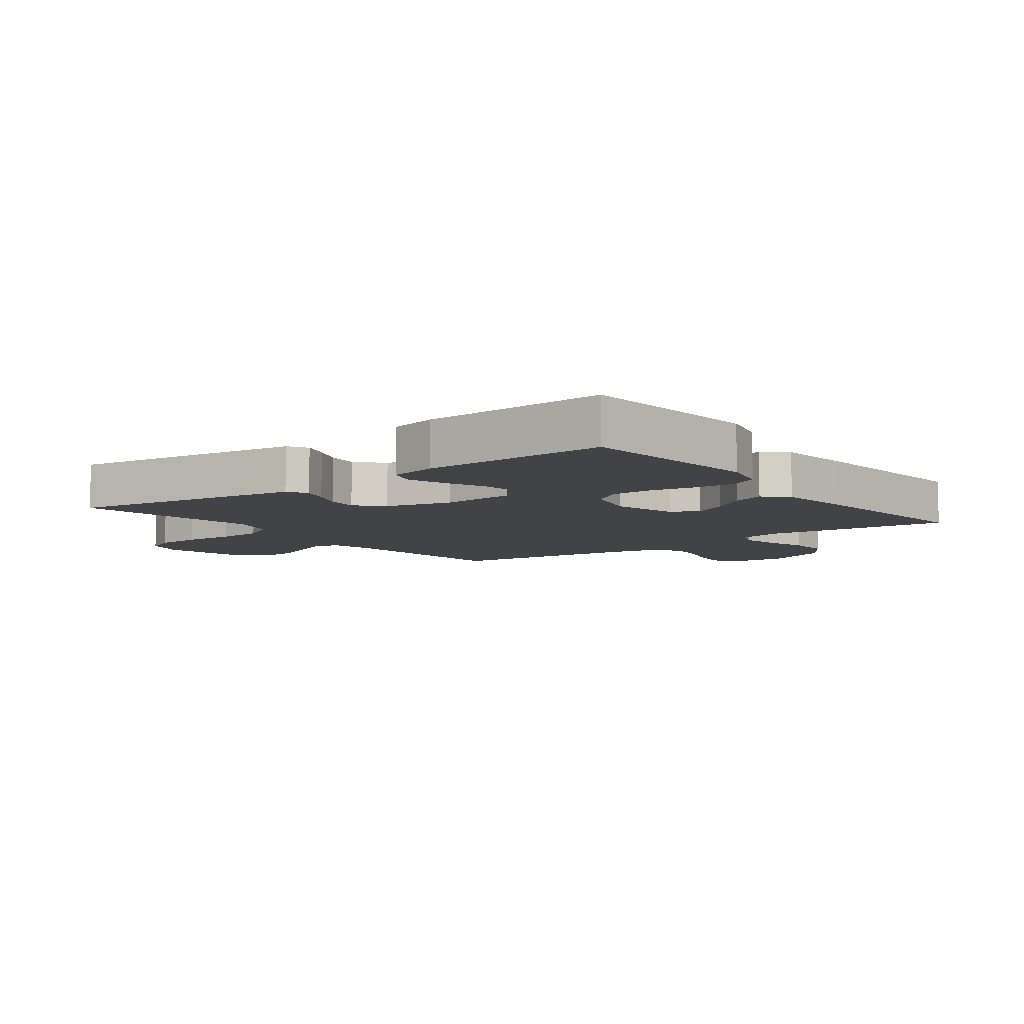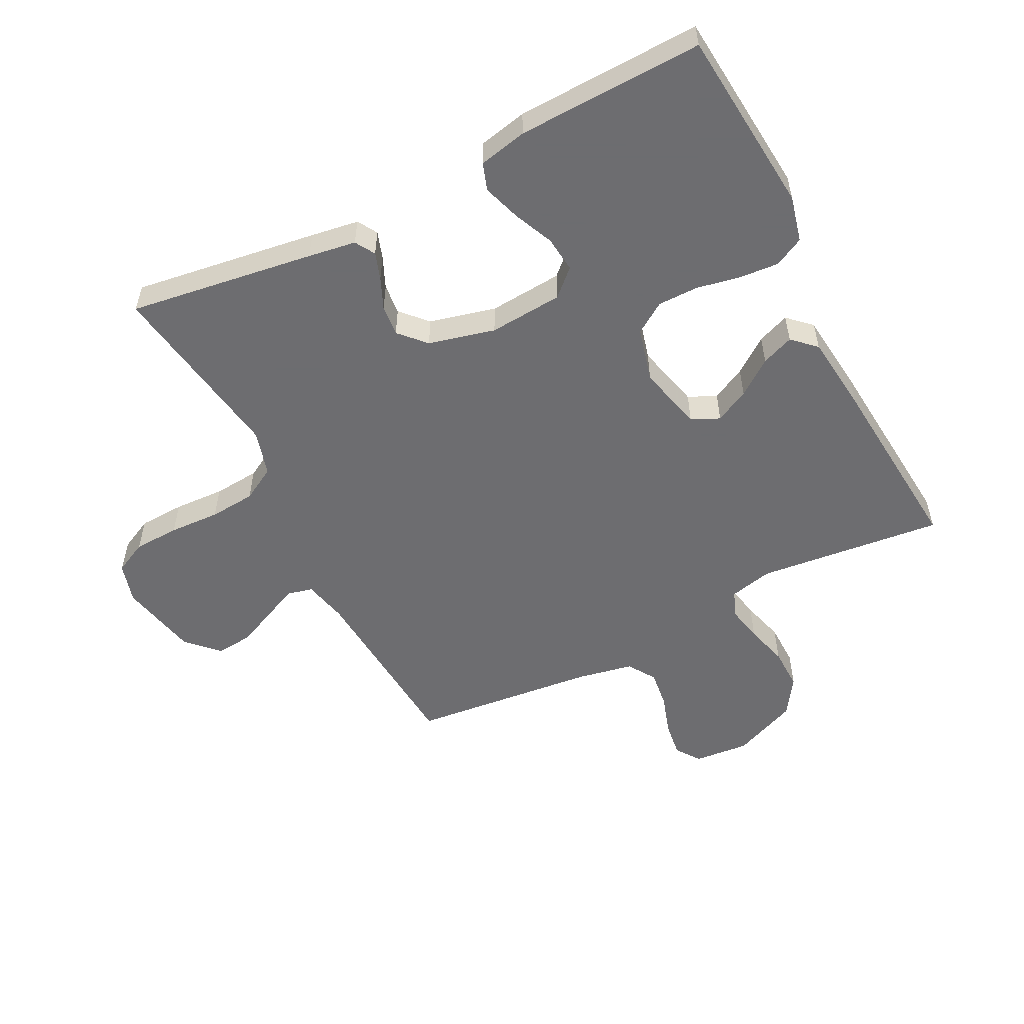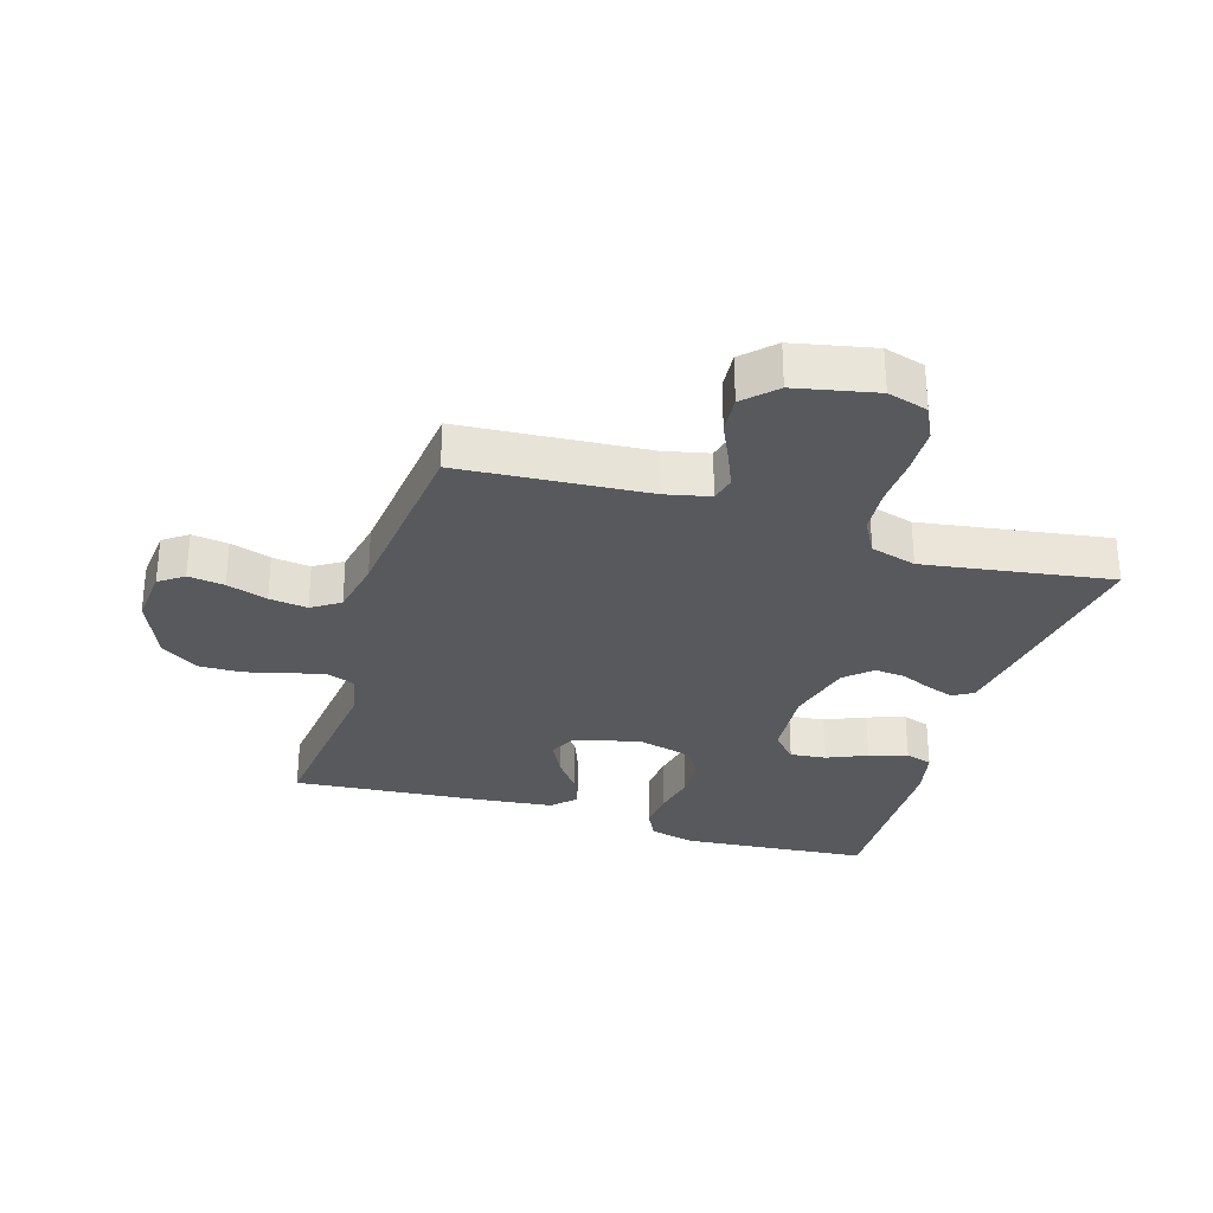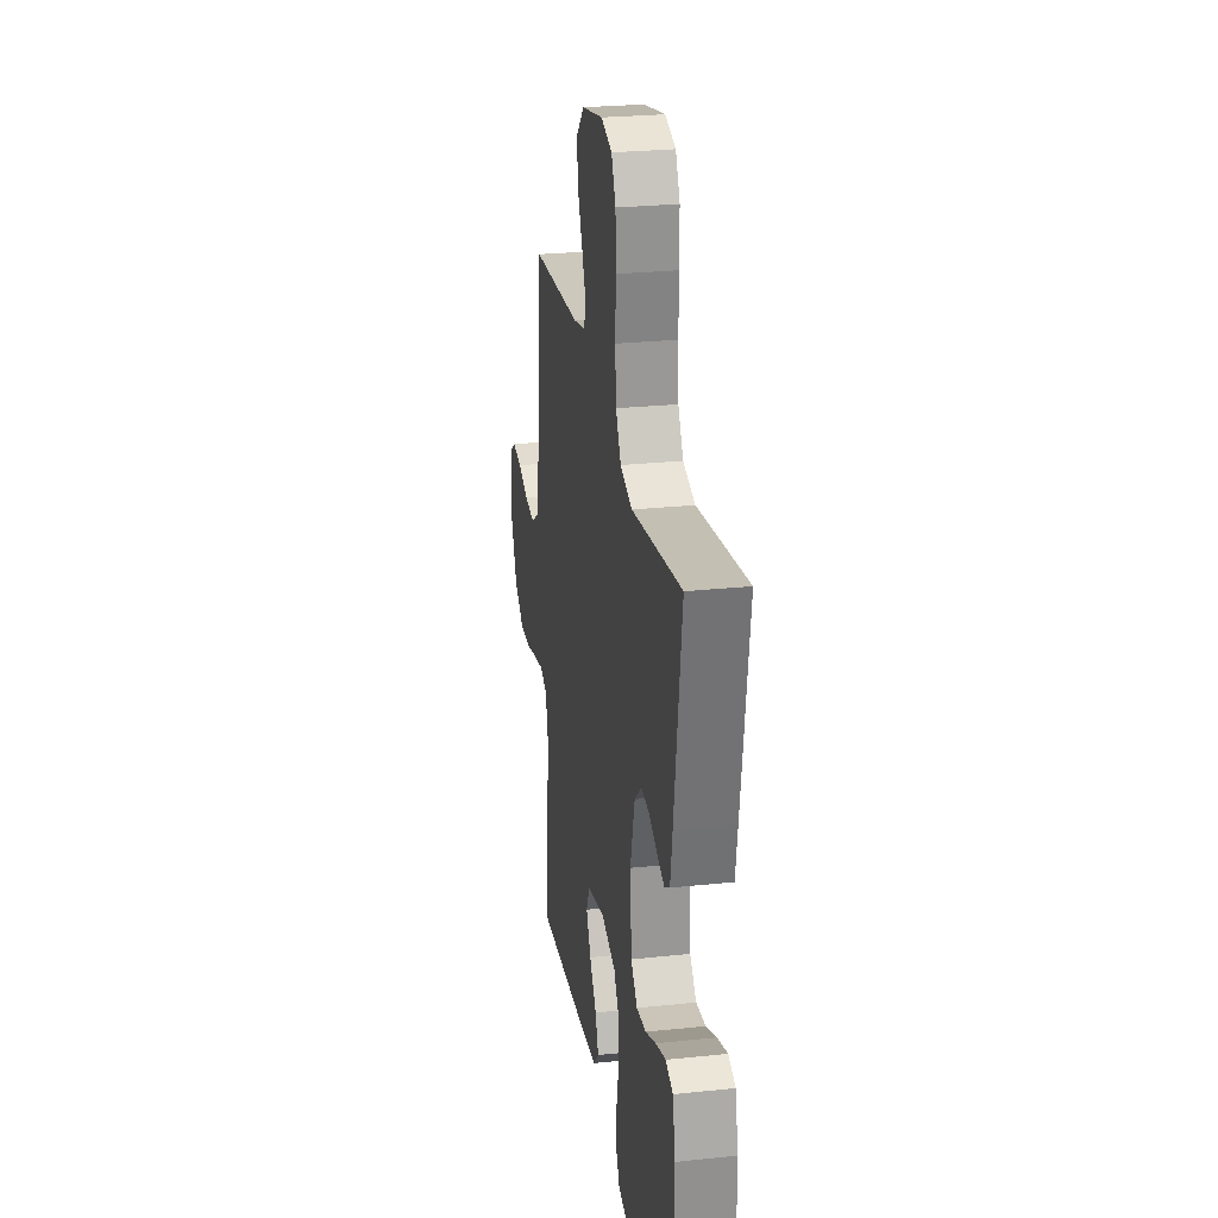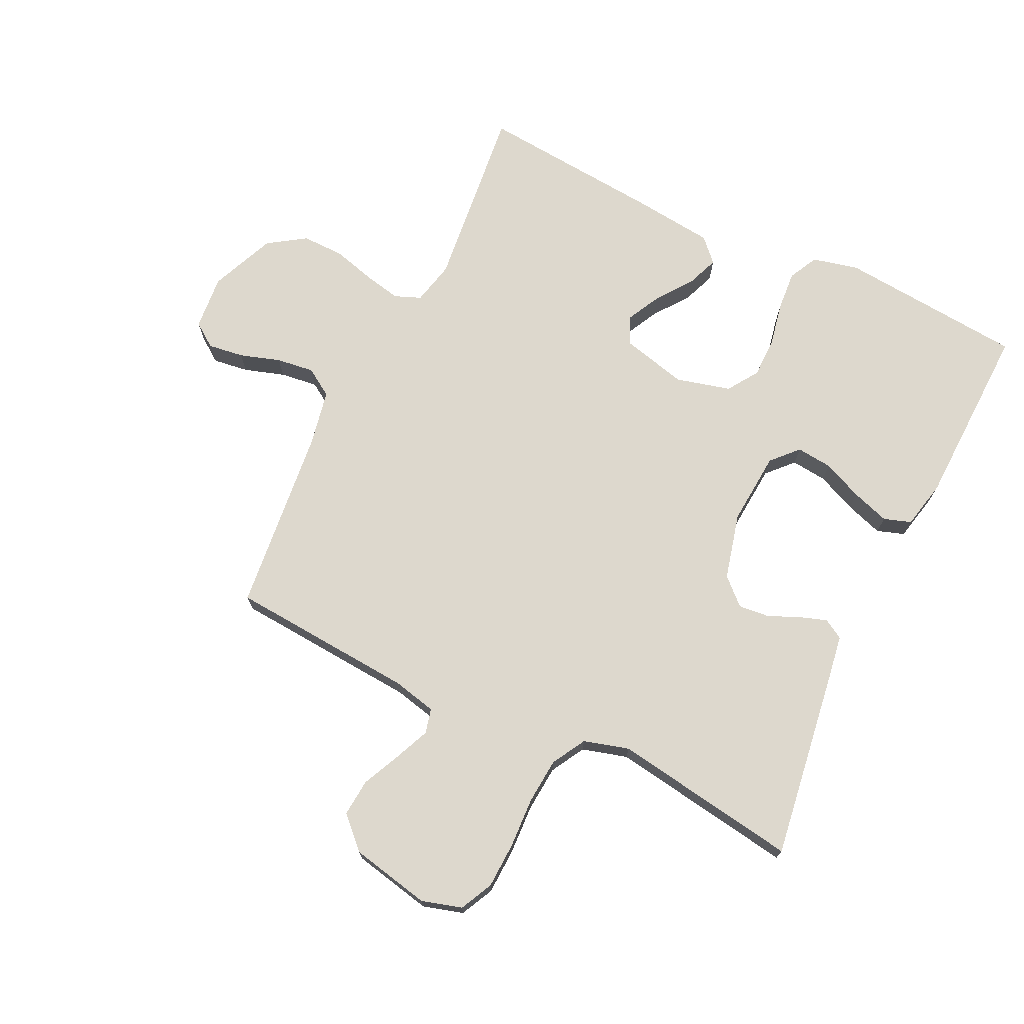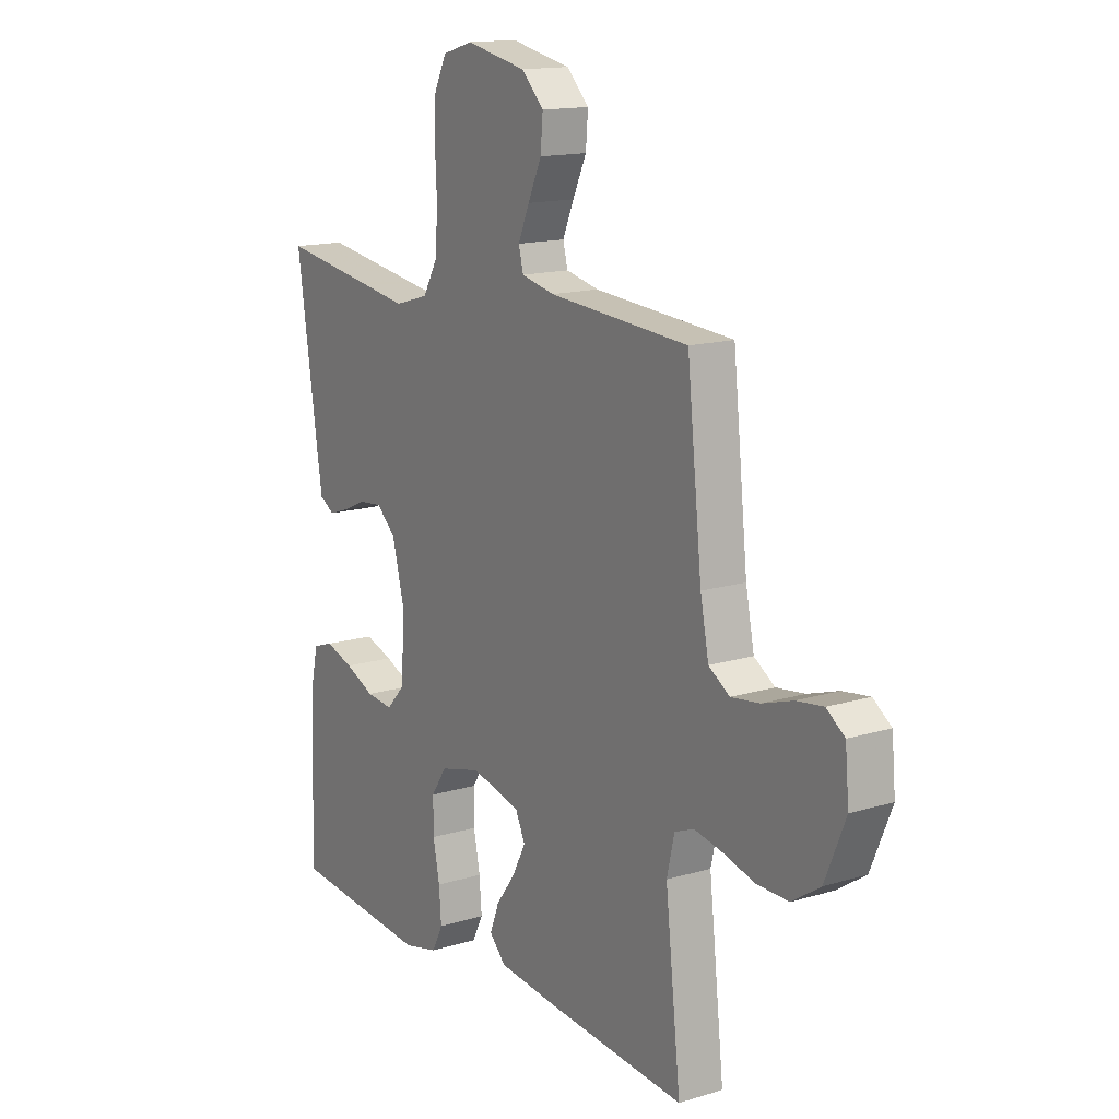
<metadata>
{"format":"obj","ext":"obj","renderer":"f3d","projection":"perspective","resolution":1024,"background":"white","views":[{"elev":-7.5,"azim":127.3,"up":"+Y"},{"elev":-54.1,"azim":117.1,"up":"+Y"},{"elev":-30.0,"azim":-17.1,"up":"+Y"},{"elev":26.4,"azim":80.6,"up":"+Z"},{"elev":72.1,"azim":25.8,"up":"+Y"},{"elev":14.8,"azim":-123.3,"up":"+Z"}]}
</metadata>
<code>
v -0.5 0.07 0.5
v -0.2 0.07 0.522
v -0.129 0.07 0.538
v -0.119 0.07 0.578
v -0.143 0.07 0.634
v -0.172 0.07 0.697
v -0.177 0.07 0.757
v -0.129 0.07 0.805
v 0 0.07 0.832
v 0.065 0.07 0.813
v 0.091 0.07 0.76
v 0.094 0.07 0.686
v 0.09 0.07 0.604
v 0.096 0.07 0.53
v 0.127 0.07 0.475
v 0.2 0.07 0.454
v 0.5 0.07 0.5
v 0.456 0.07 0.2
v 0.444 0.07 0.123
v 0.412 0.07 0.104
v 0.368 0.07 0.119
v 0.318 0.07 0.141
v 0.268 0.07 0.146
v 0.226 0.07 0.107
v 0.199 0.07 0
v 0.208 0.07 -0.119
v 0.247 0.07 -0.161
v 0.305 0.07 -0.155
v 0.369 0.07 -0.127
v 0.43 0.07 -0.107
v 0.474 0.07 -0.122
v 0.491 0.07 -0.2
v 0.5 0.07 -0.5
v 0.2 0.07 -0.526
v 0.126 0.07 -0.508
v 0.102 0.07 -0.461
v 0.107 0.07 -0.397
v 0.121 0.07 -0.327
v 0.121 0.07 -0.261
v 0.088 0.07 -0.211
v 0 0.07 -0.188
v -0.106 0.07 -0.214
v -0.127 0.07 -0.259
v -0.099 0.07 -0.314
v -0.057 0.07 -0.371
v -0.037 0.07 -0.423
v -0.072 0.07 -0.46
v -0.2 0.07 -0.474
v -0.5 0.07 -0.5
v -0.467 0.07 -0.2
v -0.483 0.07 -0.13
v -0.525 0.07 -0.113
v -0.584 0.07 -0.125
v -0.653 0.07 -0.144
v -0.722 0.07 -0.145
v -0.782 0.07 -0.105
v -0.826 0.07 0
v -0.818 0.07 0.089
v -0.779 0.07 0.117
v -0.721 0.07 0.109
v -0.656 0.07 0.088
v -0.595 0.07 0.08
v -0.55 0.07 0.109
v -0.532 0.07 0.2
v -0.5 0 0.5
v -0.2 0 0.522
v -0.129 0 0.538
v -0.119 0 0.578
v -0.143 0 0.634
v -0.172 0 0.697
v -0.177 0 0.757
v -0.129 0 0.805
v 0 0 0.832
v 0.065 0 0.813
v 0.091 0 0.76
v 0.094 0 0.686
v 0.09 0 0.604
v 0.096 0 0.53
v 0.127 0 0.475
v 0.2 0 0.454
v 0.5 0 0.5
v 0.456 0 0.2
v 0.444 0 0.123
v 0.412 0 0.104
v 0.368 0 0.119
v 0.318 0 0.141
v 0.268 0 0.146
v 0.226 0 0.107
v 0.199 0 0
v 0.208 0 -0.119
v 0.247 0 -0.161
v 0.305 0 -0.155
v 0.369 0 -0.127
v 0.43 0 -0.107
v 0.474 0 -0.122
v 0.491 0 -0.2
v 0.5 0 -0.5
v 0.2 0 -0.526
v 0.126 0 -0.508
v 0.102 0 -0.461
v 0.107 0 -0.397
v 0.121 0 -0.327
v 0.121 0 -0.261
v 0.088 0 -0.211
v 0 0 -0.188
v -0.106 0 -0.214
v -0.127 0 -0.259
v -0.099 0 -0.314
v -0.057 0 -0.371
v -0.037 0 -0.423
v -0.072 0 -0.46
v -0.2 0 -0.474
v -0.5 0 -0.5
v -0.467 0 -0.2
v -0.483 0 -0.13
v -0.525 0 -0.113
v -0.584 0 -0.125
v -0.653 0 -0.144
v -0.722 0 -0.145
v -0.782 0 -0.105
v -0.826 0 0
v -0.818 0 0.089
v -0.779 0 0.117
v -0.721 0 0.109
v -0.656 0 0.088
v -0.595 0 0.08
v -0.55 0 0.109
v -0.532 0 0.2
f 59 60 61
f 58 59 61
f 57 58 61
f 56 57 61
f 55 56 61
f 54 55 61
f 53 54 61
f 52 53 61 62
f 51 52 62 63
f 48 49 50
f 47 48 50
f 46 47 50
f 45 46 50
f 44 45 50
f 43 44 50 51
f 51 63 64
f 43 51 64
f 42 43 64
f 36 37 38
f 35 36 38
f 34 35 38
f 33 34 38
f 32 33 38
f 31 32 38
f 30 31 38
f 29 30 38
f 28 29 38
f 27 28 38 39
f 26 27 39 40
f 20 21 22
f 19 20 22
f 18 19 22
f 17 18 22
f 16 17 22
f 15 16 22 23
f 14 15 23 24
f 11 12 13
f 10 11 13
f 9 10 13
f 8 9 13
f 7 8 13
f 6 7 13
f 5 6 13
f 4 5 13 14
f 14 24 25
f 4 14 25
f 3 4 25
f 64 1 2
f 42 64 2
f 41 42 2
f 26 40 41
f 25 26 41
f 3 25 41
f 2 3 41
f 125 124 123
f 125 123 122
f 125 122 121
f 125 121 120
f 125 120 119
f 125 119 118
f 125 118 117
f 126 125 117 116
f 127 126 116 115
f 114 113 112
f 114 112 111
f 114 111 110
f 114 110 109
f 114 109 108
f 115 114 108 107
f 128 127 115
f 128 115 107
f 128 107 106
f 102 101 100
f 102 100 99
f 102 99 98
f 102 98 97
f 102 97 96
f 102 96 95
f 102 95 94
f 102 94 93
f 102 93 92
f 103 102 92 91
f 104 103 91 90
f 86 85 84
f 86 84 83
f 86 83 82
f 86 82 81
f 86 81 80
f 87 86 80 79
f 88 87 79 78
f 77 76 75
f 77 75 74
f 77 74 73
f 77 73 72
f 77 72 71
f 77 71 70
f 77 70 69
f 78 77 69 68
f 89 88 78
f 89 78 68
f 89 68 67
f 66 65 128
f 66 128 106
f 66 106 105
f 105 104 90
f 105 90 89
f 105 89 67
f 105 67 66
f 1 65 66 2
f 2 66 67 3
f 3 67 68 4
f 4 68 69 5
f 5 69 70 6
f 6 70 71 7
f 7 71 72 8
f 8 72 73 9
f 9 73 74 10
f 10 74 75 11
f 11 75 76 12
f 12 76 77 13
f 13 77 78 14
f 14 78 79 15
f 15 79 80 16
f 16 80 81 17
f 17 81 82 18
f 18 82 83 19
f 19 83 84 20
f 20 84 85 21
f 21 85 86 22
f 22 86 87 23
f 23 87 88 24
f 24 88 89 25
f 25 89 90 26
f 26 90 91 27
f 27 91 92 28
f 28 92 93 29
f 29 93 94 30
f 30 94 95 31
f 31 95 96 32
f 32 96 97 33
f 33 97 98 34
f 34 98 99 35
f 35 99 100 36
f 36 100 101 37
f 37 101 102 38
f 38 102 103 39
f 39 103 104 40
f 40 104 105 41
f 41 105 106 42
f 42 106 107 43
f 43 107 108 44
f 44 108 109 45
f 45 109 110 46
f 46 110 111 47
f 47 111 112 48
f 48 112 113 49
f 49 113 114 50
f 50 114 115 51
f 51 115 116 52
f 52 116 117 53
f 53 117 118 54
f 54 118 119 55
f 55 119 120 56
f 56 120 121 57
f 57 121 122 58
f 58 122 123 59
f 59 123 124 60
f 60 124 125 61
f 61 125 126 62
f 62 126 127 63
f 63 127 128 64
f 64 128 65 1

</code>
